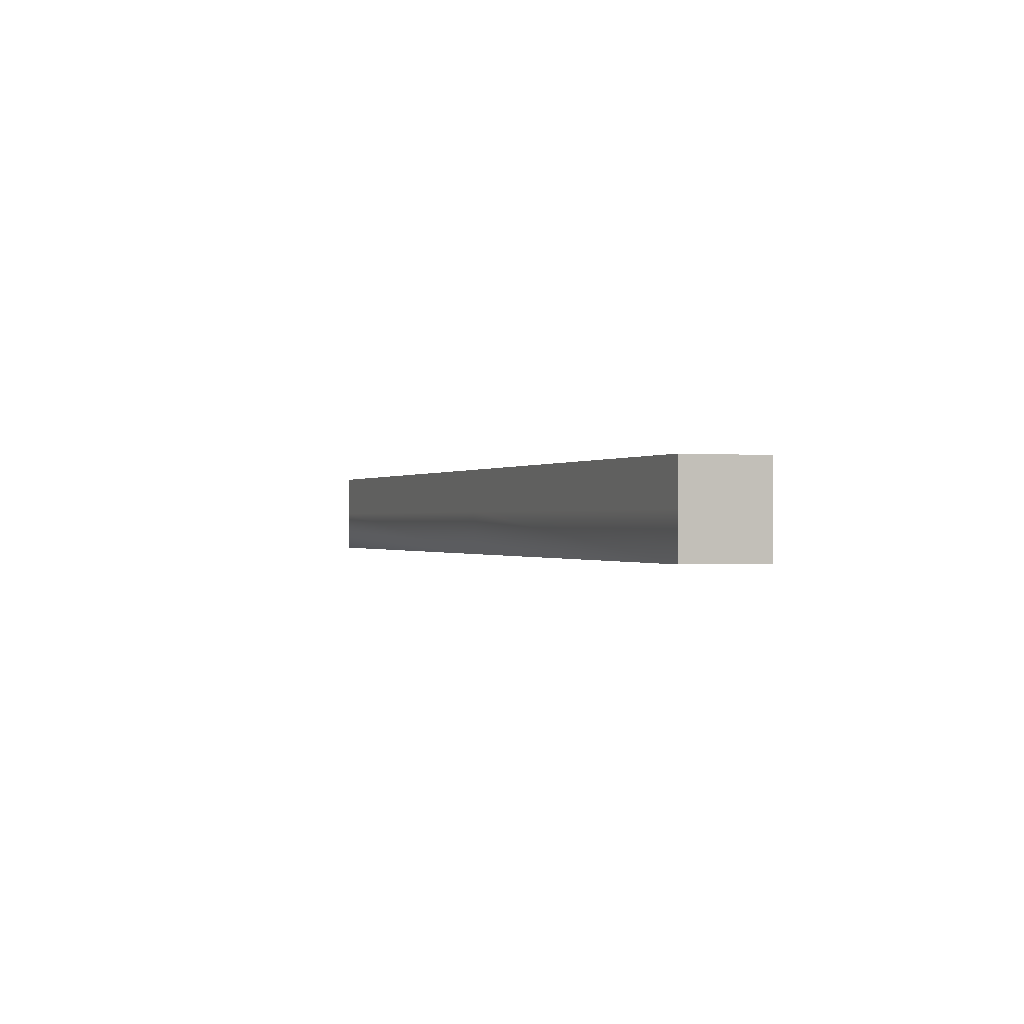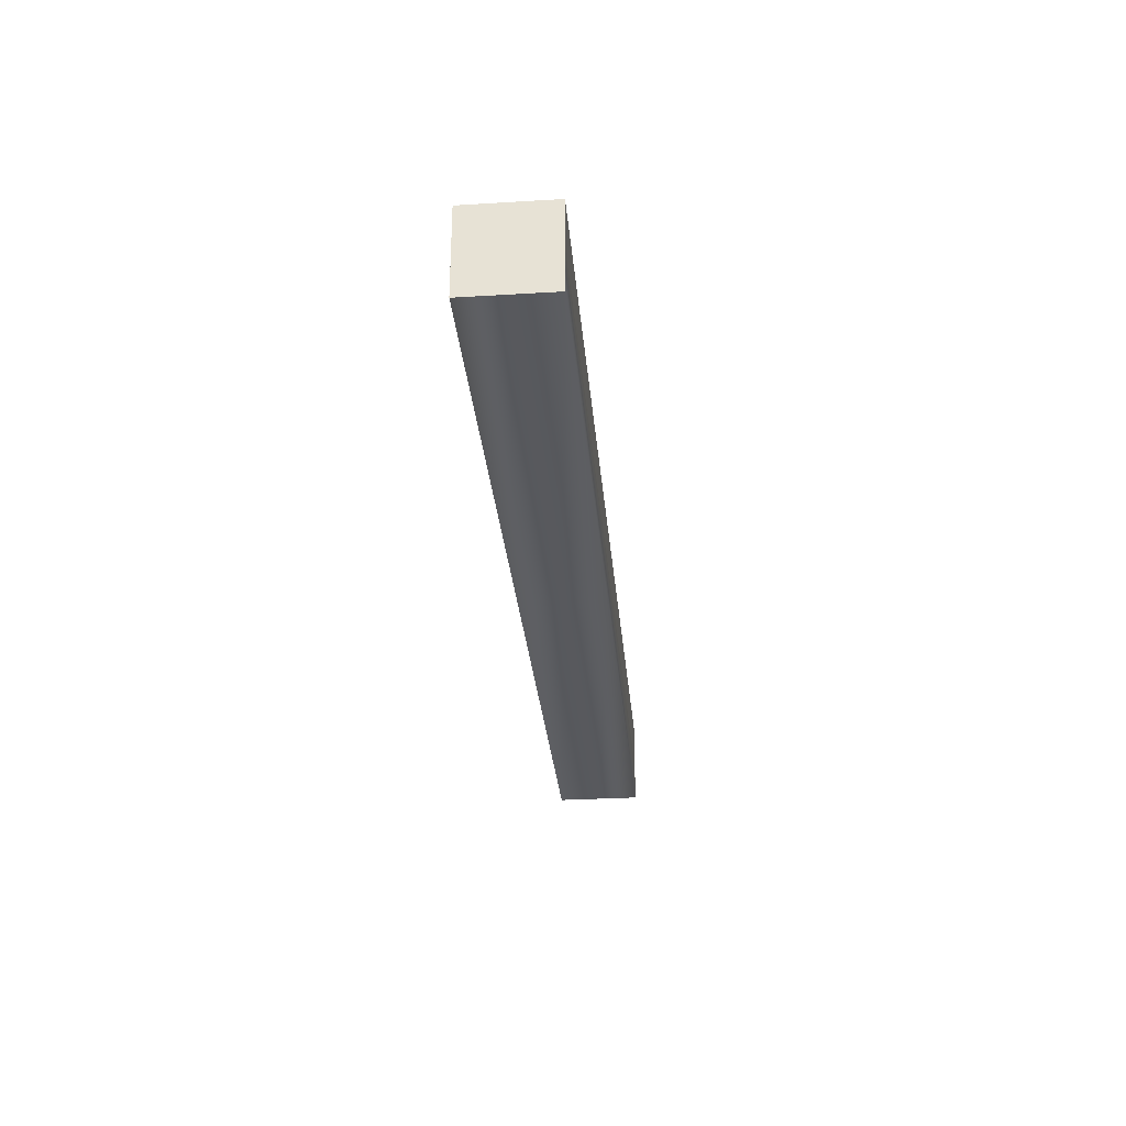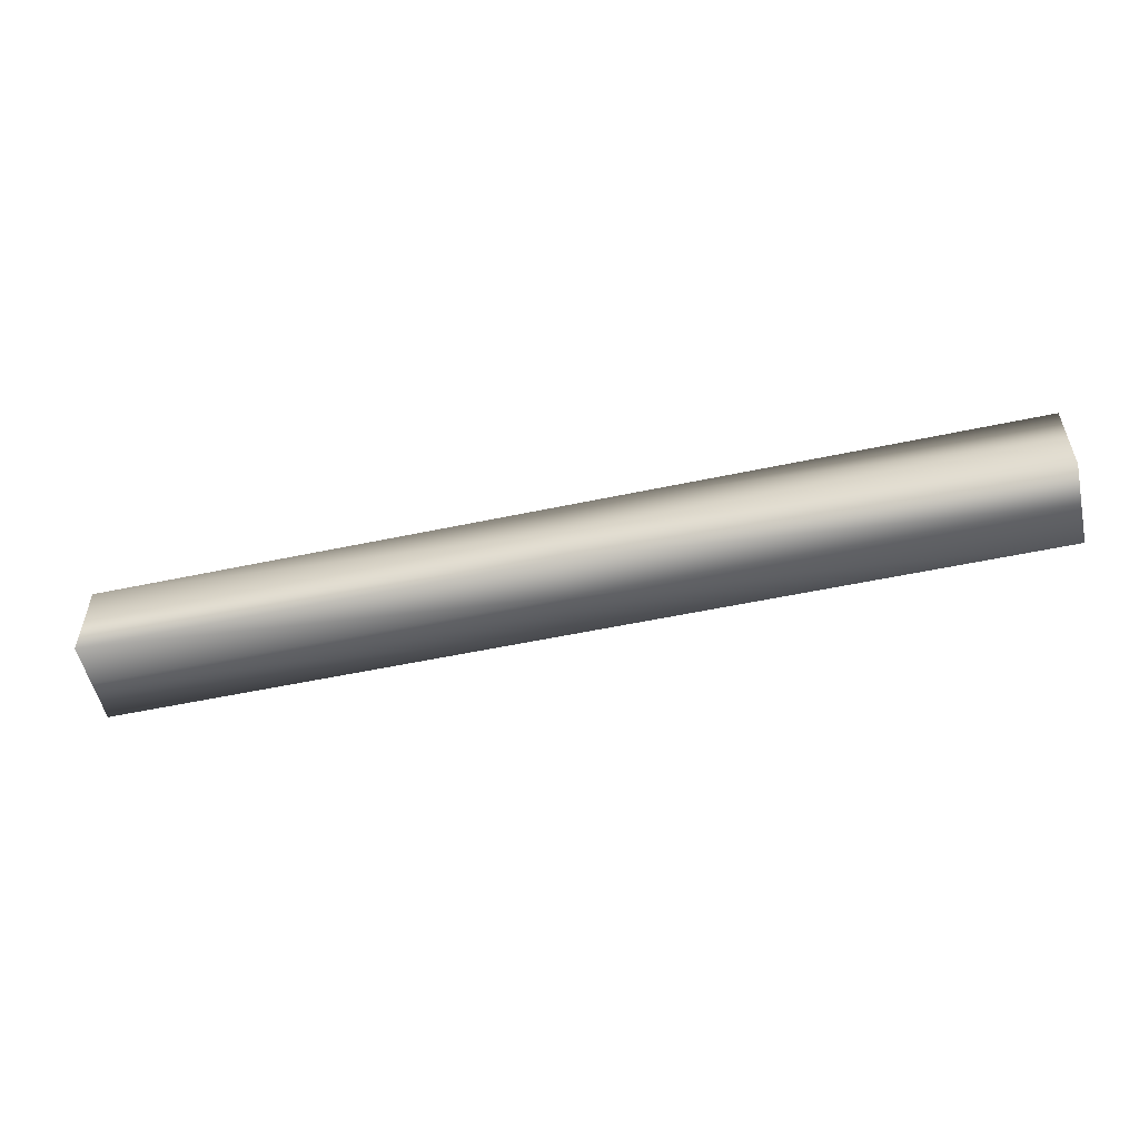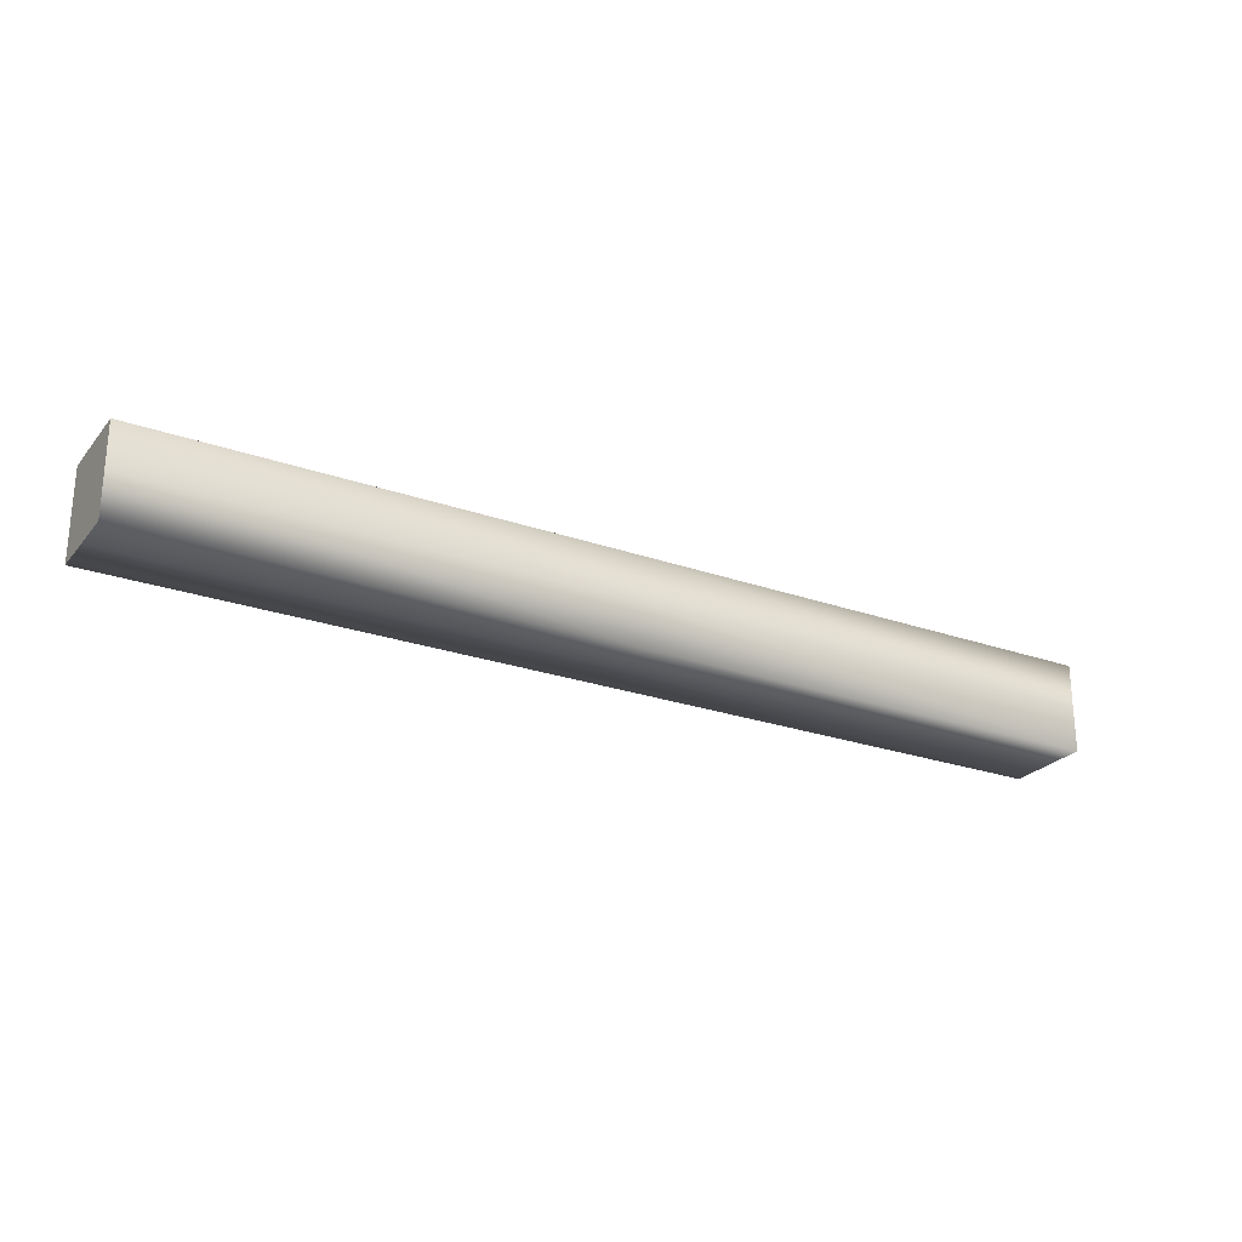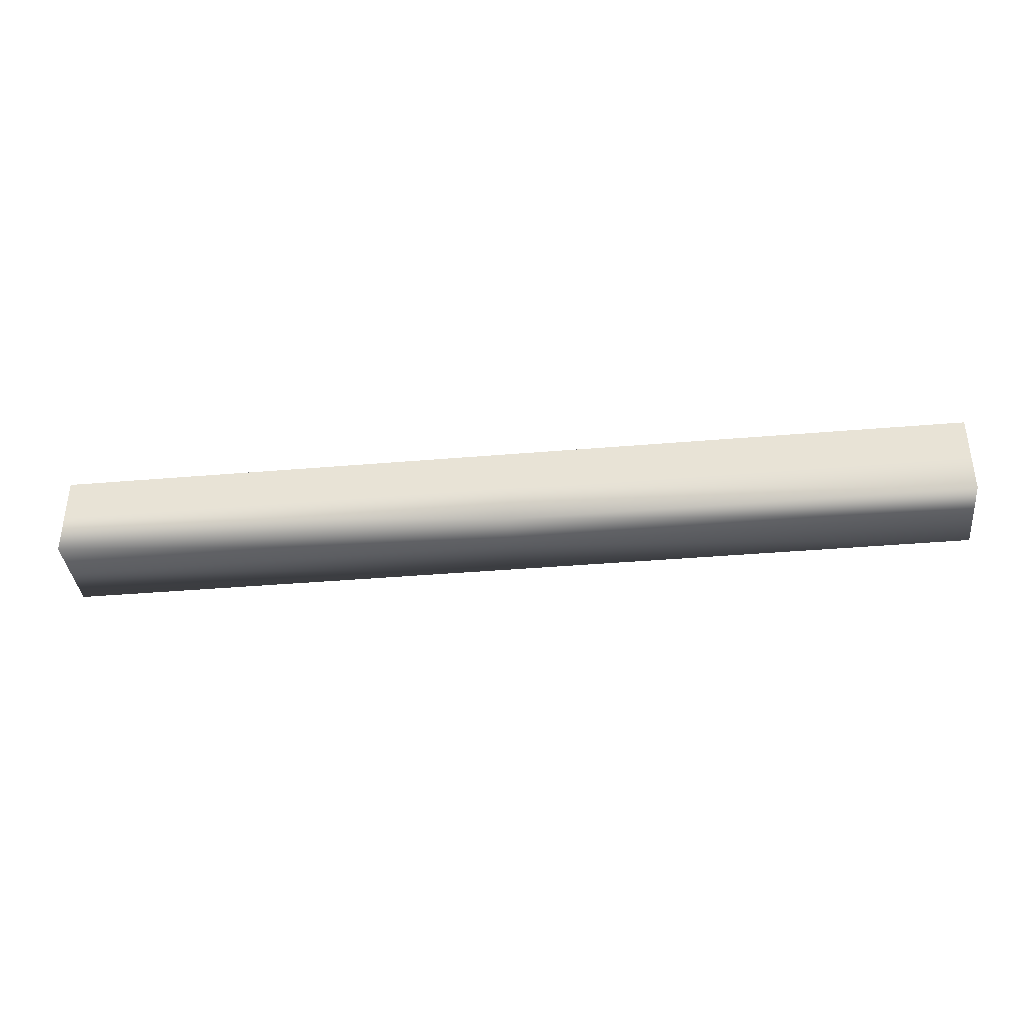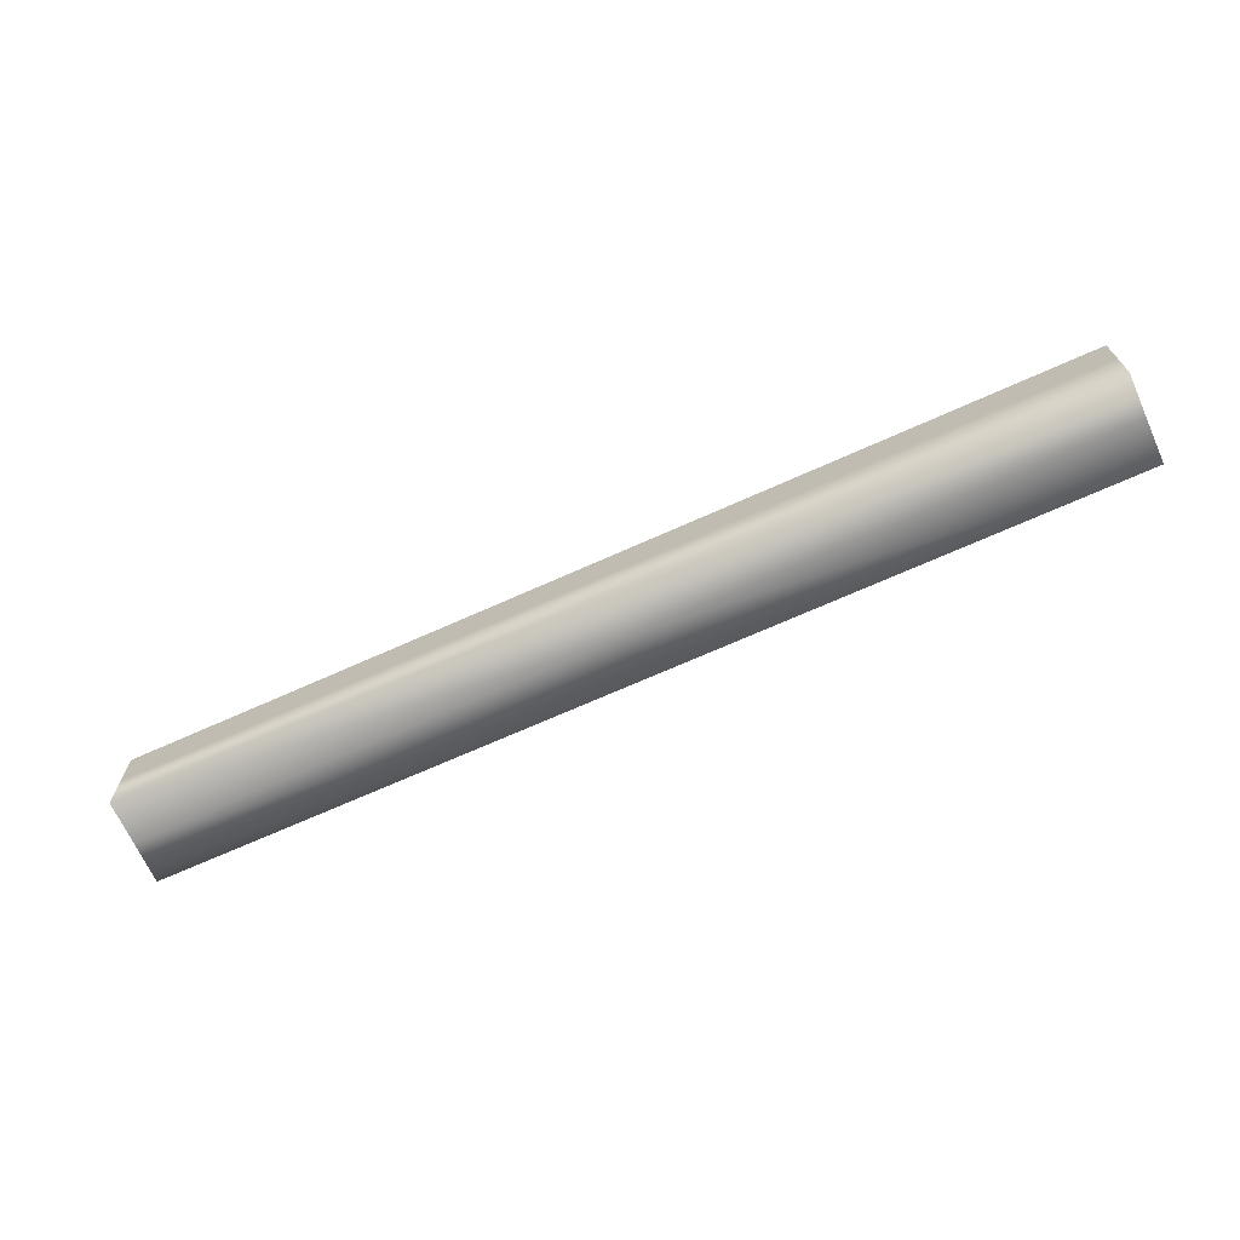
<metadata>
{"format":"obj","ext":"obj","renderer":"f3d","projection":"perspective","resolution":1024,"background":"white","views":[{"elev":-0.3,"azim":68.7,"up":"+Y"},{"elev":-30.0,"azim":-85.0,"up":"+Y"},{"elev":-53.7,"azim":12.8,"up":"+Z"},{"elev":-24.9,"azim":150.2,"up":"+Y"},{"elev":-37.5,"azim":-173.7,"up":"+Z"},{"elev":-68.5,"azim":24.3,"up":"+Y"}]}
</metadata>
<code>
v -2 0.001789 0.3638
v -0.000335 0.001789 0.3638
v -2 0.188 0.3638
v 2 0.001789 0.3638
v 2 0.188 0.3638
v -0.000335 0.188 0.3638
v -2 0.3742 0.3638
v -0.000335 0.3742 0.3638
v -2 0.3742 0.1824
v 2 0.3742 0.3638
v 2 0.3742 0.1824
v -0.000335 0.3742 0.1824
v -2 0.3742 0.000958
v -0.000335 0.3742 0.000958
v -2 0.188 0.000958
v 2 0.3742 0.000958
v 2 0.188 0.000958
v -0.000335 0.188 0.000958
v -2 0.001789 0.000958
v -0.000335 0.001789 0.000958
v -2 0.001789 0.1824
v 2 0.001789 0.000958
v 2 0.001789 0.1824
v -0.000335 0.001789 0.1824
v -2 0.001789 0.000958
v -2 0.001789 0.1824
v -2 0.188 0.000958
v -2 0.001789 0.3638
v -2 0.188 0.3638
v -2 0.188 0.1824
v 2 0.001789 0.3638
v 2 0.001789 0.1824
v 2 0.188 0.3638
v 2 0.001789 0.000958
v 2 0.188 0.000958
v 2 0.188 0.1824
v -2 0.3742 0.3638
v -0.000335 0.3742 0.3638
v 2 0.3742 0.3638
v -2 0.3742 0.000958
v -2 0.3742 0.1824
v -2 0.3742 0.3638
v 2 0.3742 0.3638
v 2 0.3742 0.1824
v 2 0.3742 0.000958
g SH3D_Beam0
f 1 2 3
f 4 5 6
f 7 8 9
f 10 11 12
f 13 14 15
f 16 17 18
f 19 20 21
f 22 23 24
f 25 26 27
f 28 29 30
f 31 32 33
f 34 35 36
f 37 3 6
f 4 6 2
f 2 6 3
f 37 6 38
f 39 38 5
f 5 38 6
f 13 9 12
f 10 12 8
f 8 12 9
f 13 12 14
f 16 14 11
f 11 14 12
f 19 15 18
f 16 18 14
f 14 18 15
f 19 18 20
f 22 20 17
f 17 20 18
f 1 21 24
f 22 24 20
f 20 24 21
f 1 24 2
f 4 2 23
f 23 2 24
f 40 27 30
f 28 30 26
f 26 30 27
f 40 30 41
f 42 41 29
f 29 41 30
f 43 33 36
f 34 36 32
f 32 36 33
f 43 36 44
f 45 44 35
f 35 44 36

</code>
